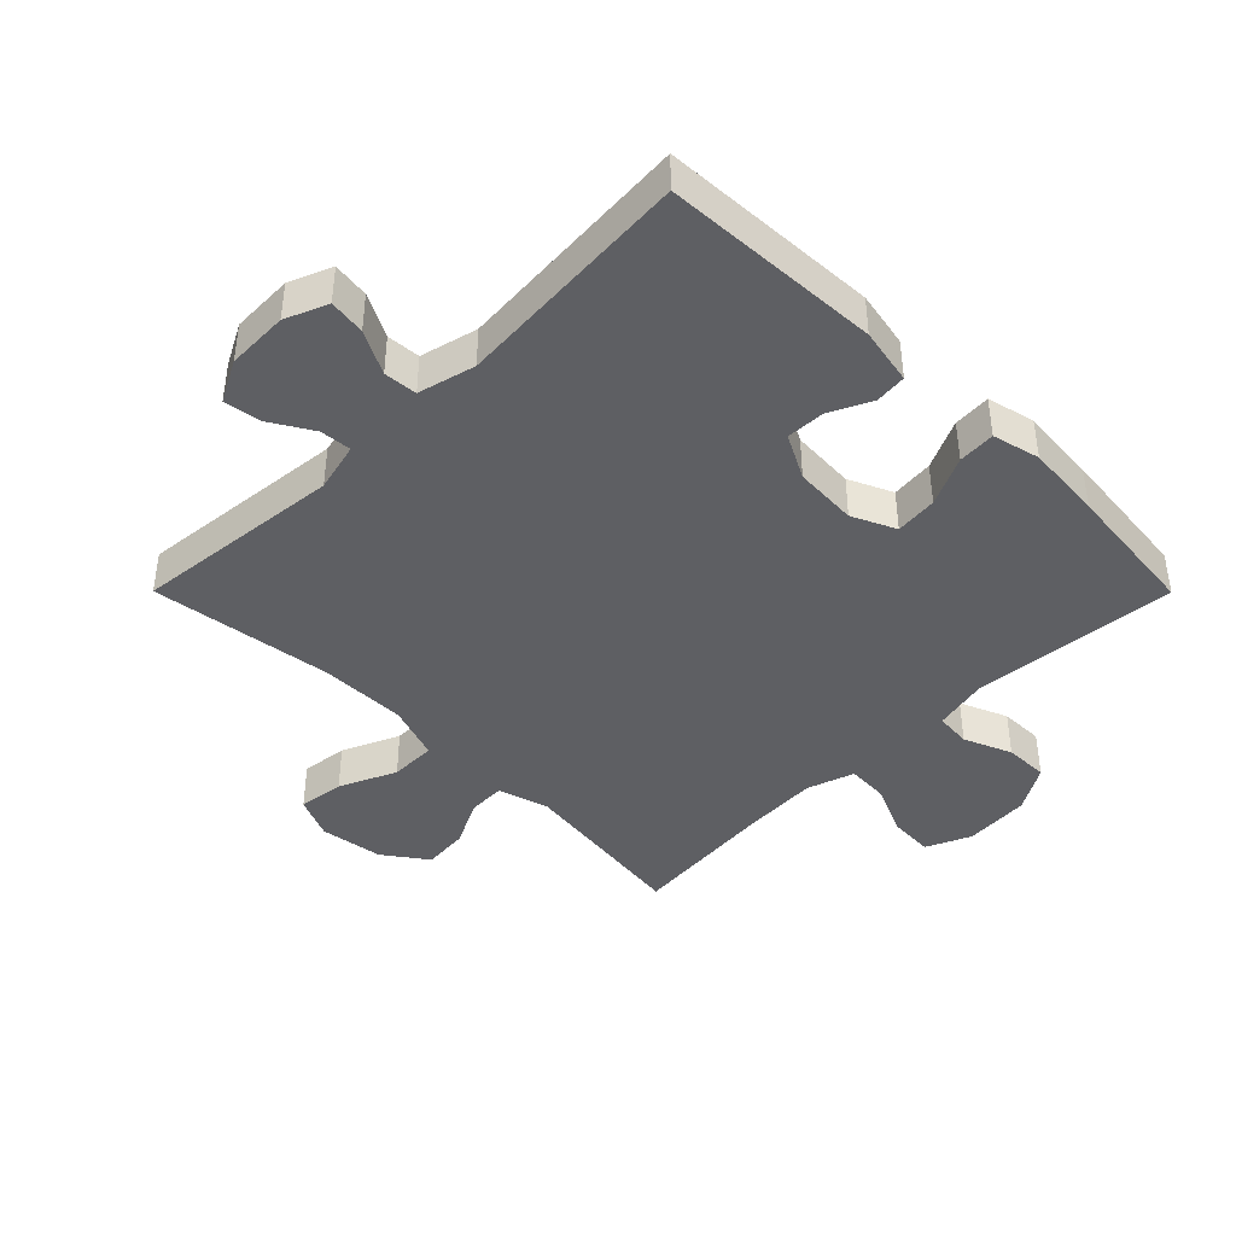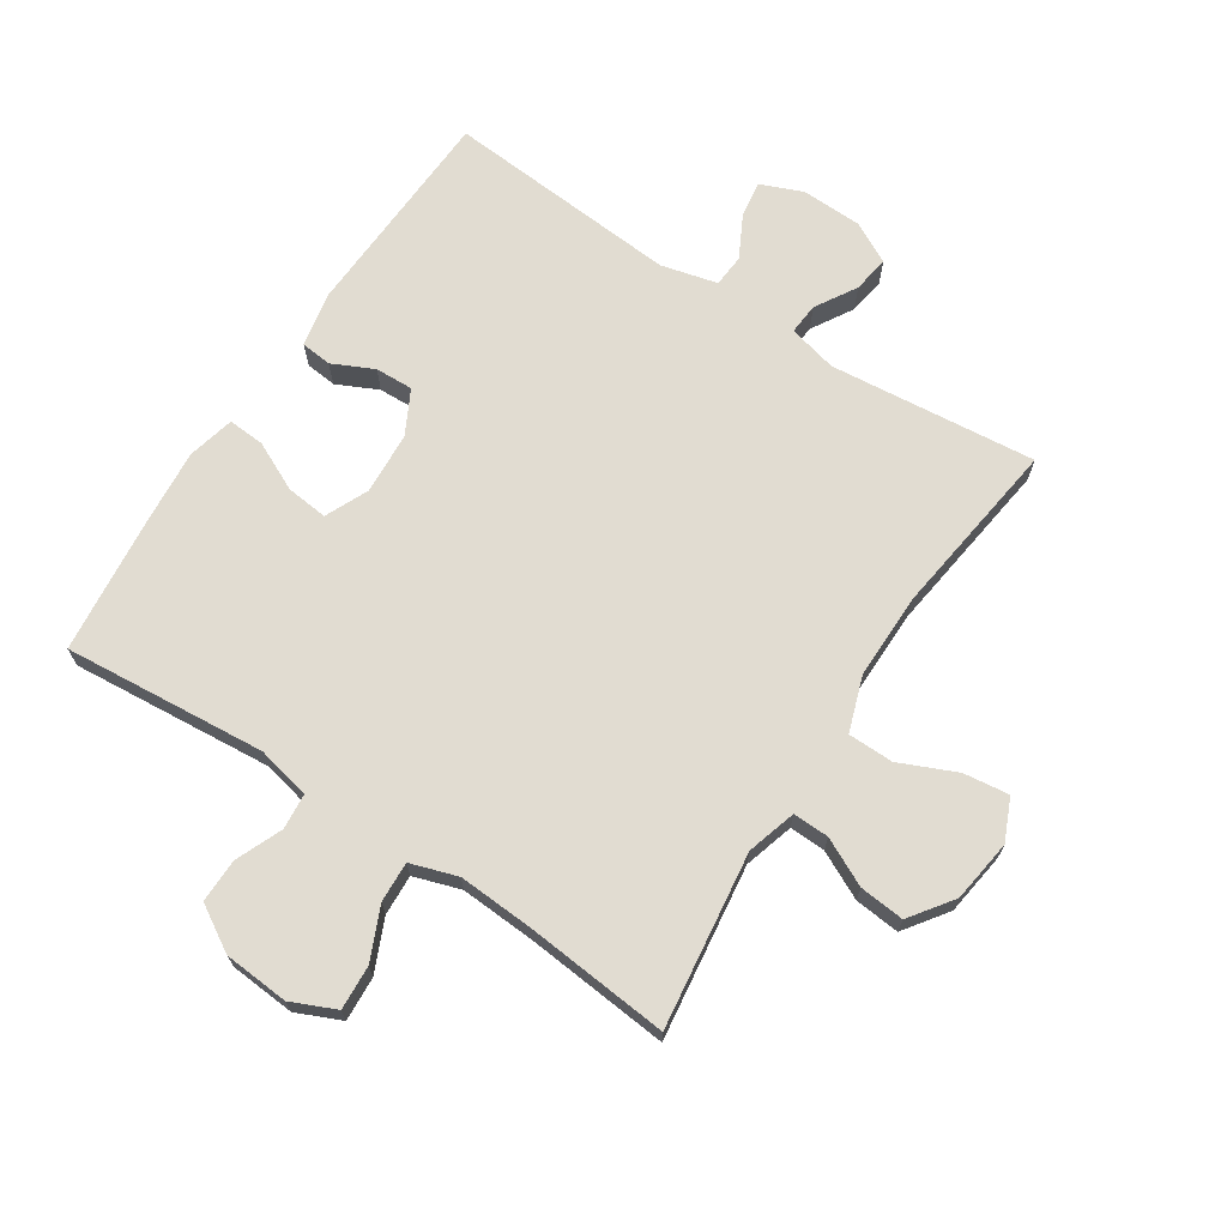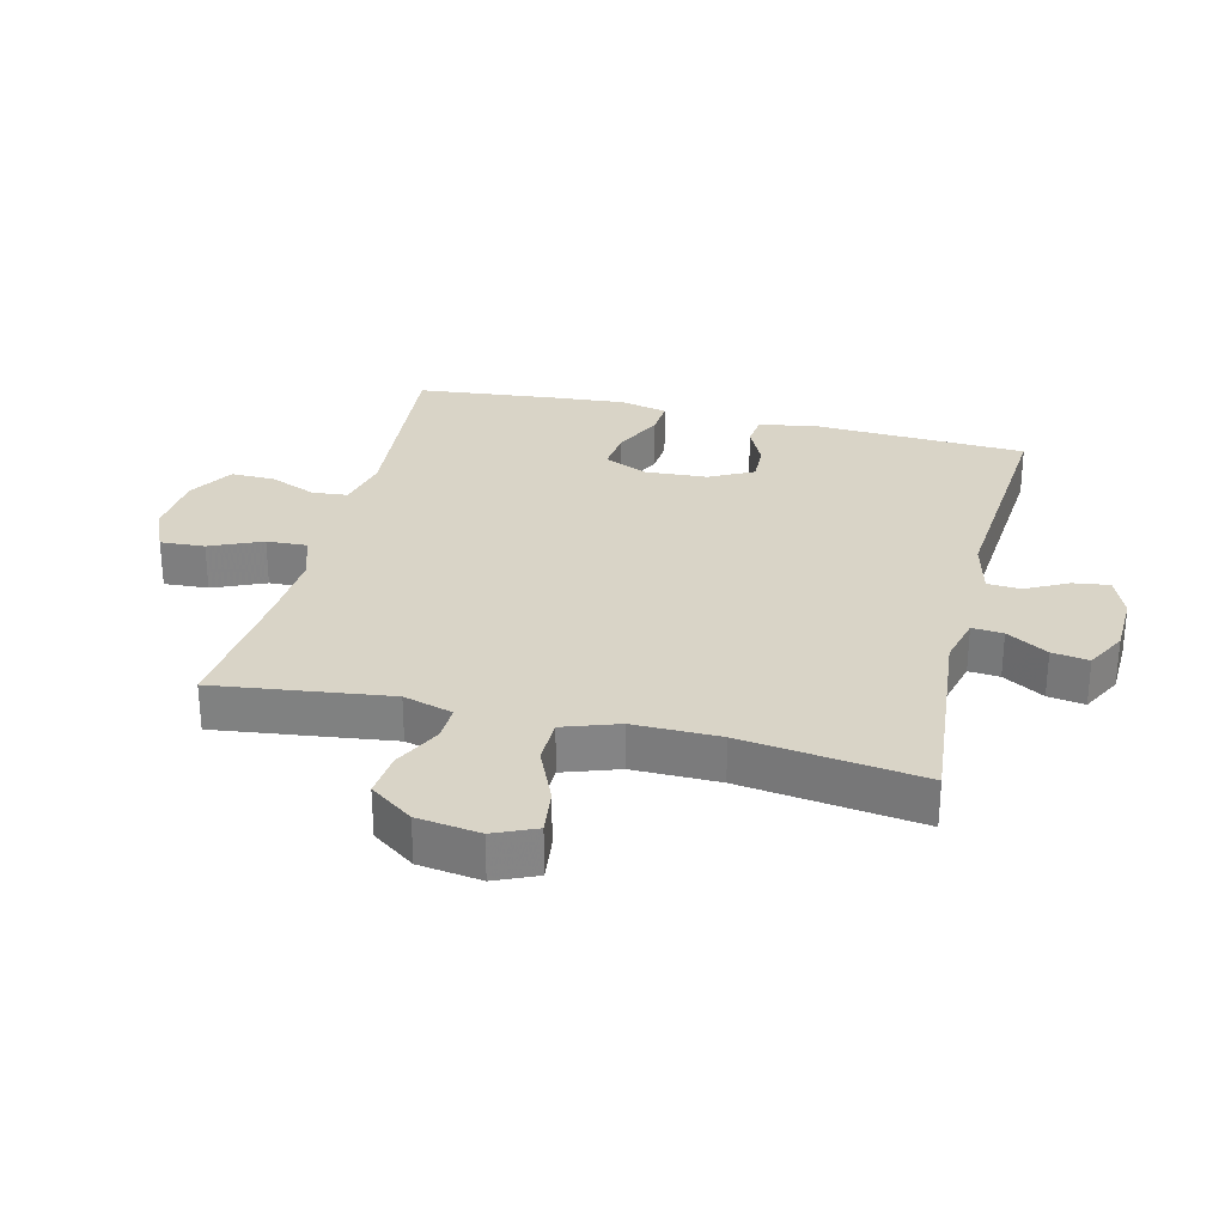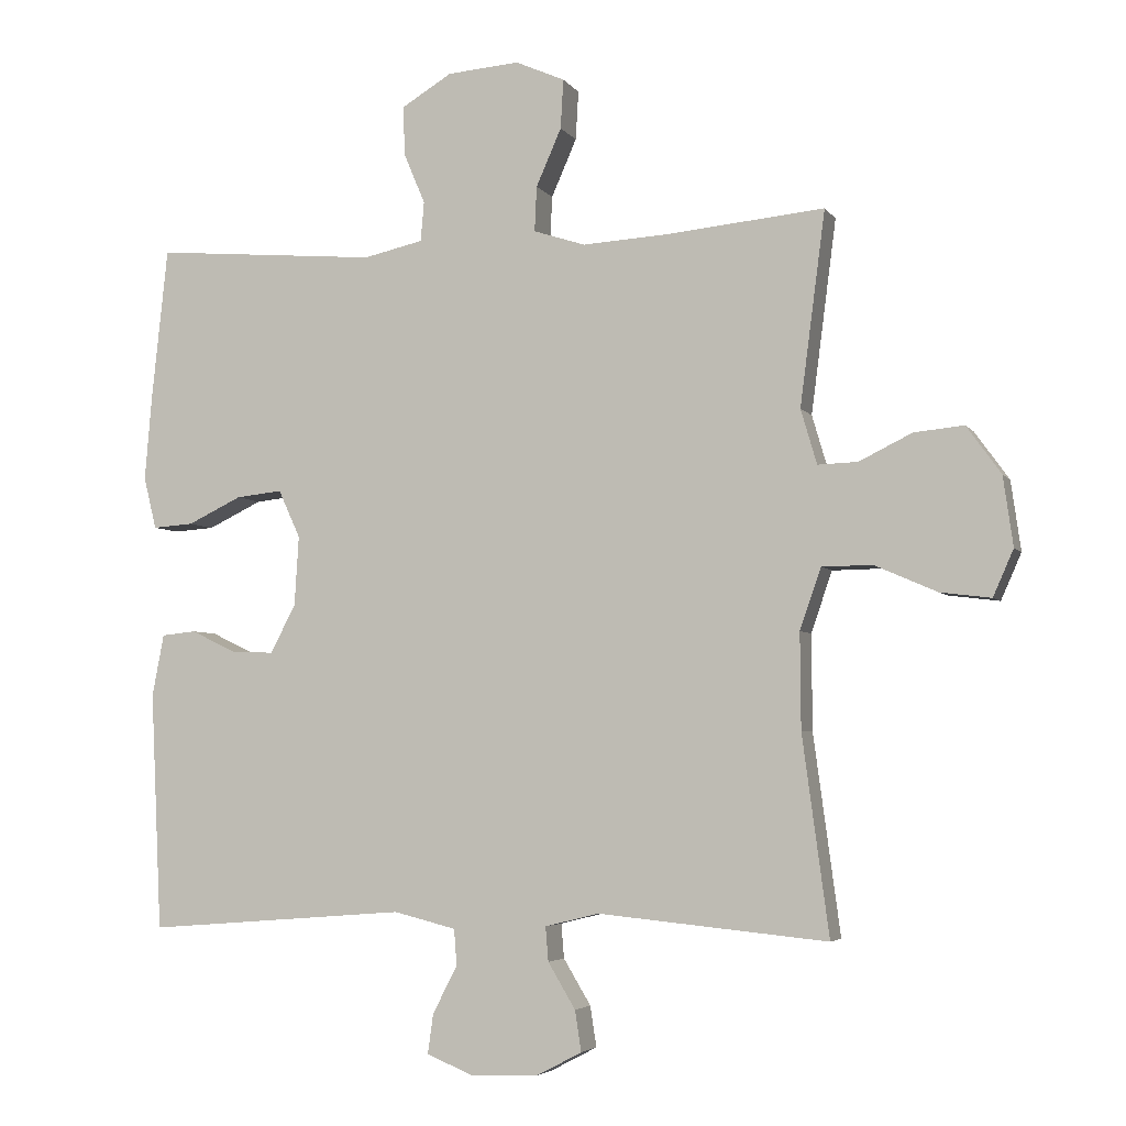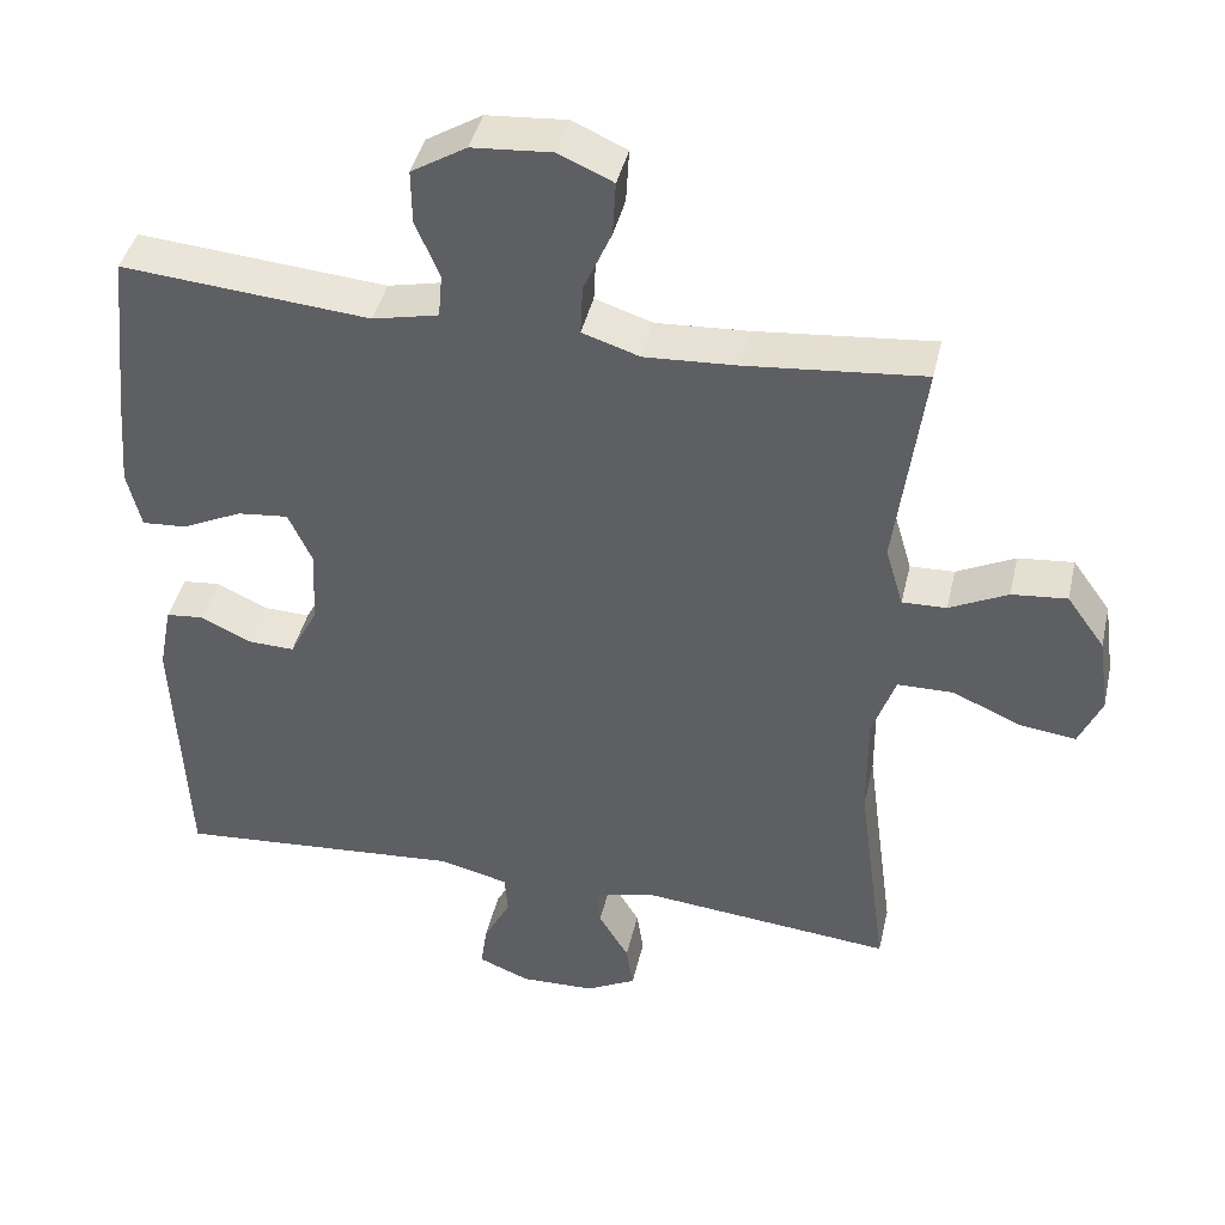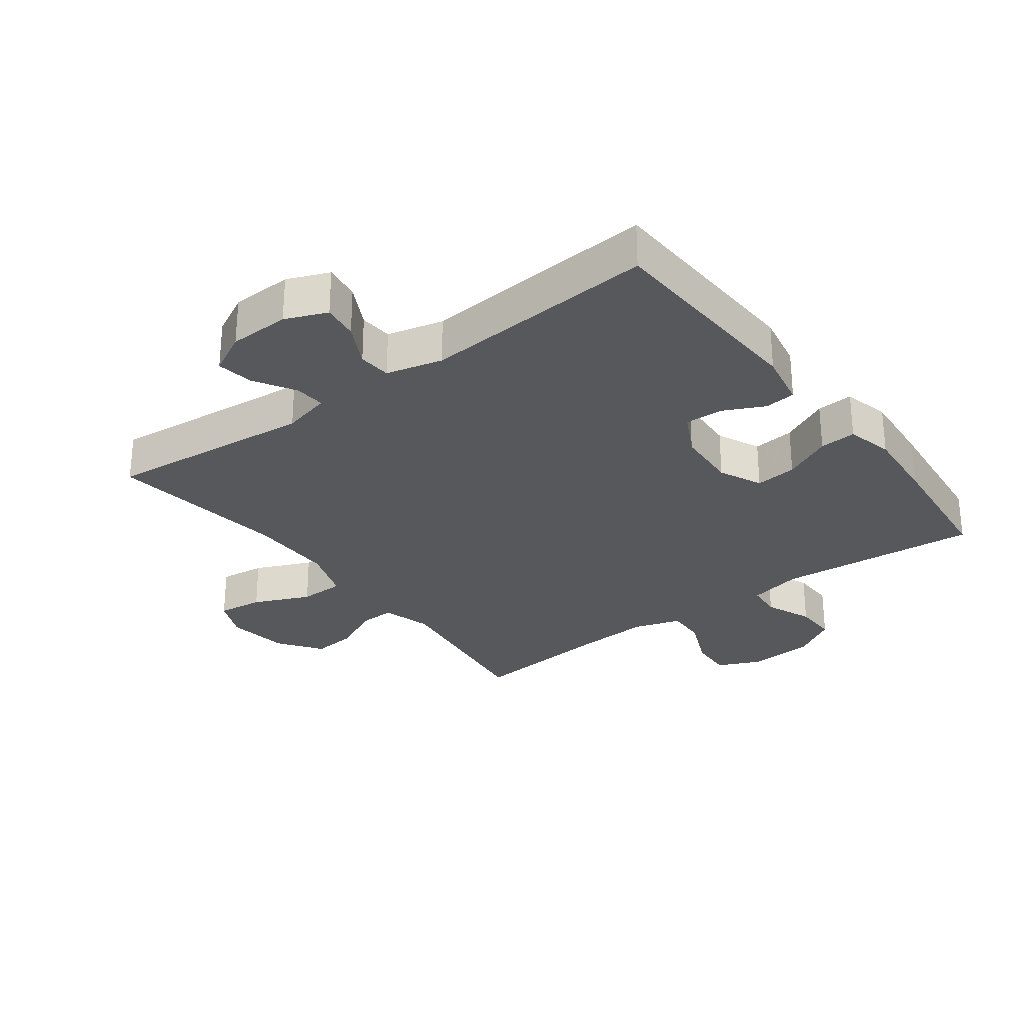
<metadata>
{"format":"obj","ext":"obj","renderer":"f3d","projection":"perspective","resolution":1024,"background":"white","views":[{"elev":-41.8,"azim":-135.1,"up":"+Y"},{"elev":69.2,"azim":33.1,"up":"+Y"},{"elev":28.8,"azim":103.8,"up":"+Y"},{"elev":-4.4,"azim":18.2,"up":"+Z"},{"elev":42.0,"azim":12.8,"up":"+Z"},{"elev":-28.5,"azim":-143.2,"up":"+Y"}]}
</metadata>
<code>
v 0.5 0.07 -0.5
v 0.173 0.07 -0.468
v 0.096 0.07 -0.487
v 0.1 0.07 -0.536
v 0.139 0.07 -0.601
v 0.148 0.07 -0.659
v 0.083 0.07 -0.693
v -0.013 0.07 -0.696
v -0.079 0.07 -0.669
v -0.071 0.07 -0.612
v -0.036 0.07 -0.545
v -0.04 0.07 -0.493
v -0.129 0.07 -0.471
v -0.5 0.07 -0.5
v -0.516 0.07 -0.16
v -0.499 0.07 -0.072
v -0.45 0.07 -0.067
v -0.385 0.07 -0.098
v -0.325 0.07 -0.1
v -0.289 0.07 -0.031
v -0.283 0.07 0.068
v -0.314 0.07 0.136
v -0.38 0.07 0.129
v -0.457 0.07 0.092
v -0.515 0.07 0.088
v -0.533 0.07 0.162
v -0.523 0.07 0.282
v -0.5 0.07 0.5
v -0.18 0.07 0.473
v -0.095 0.07 0.492
v -0.09 0.07 0.548
v -0.121 0.07 0.622
v -0.122 0.07 0.691
v -0.051 0.07 0.734
v 0.052 0.07 0.742
v 0.122 0.07 0.711
v 0.118 0.07 0.641
v 0.082 0.07 0.559
v 0.079 0.07 0.495
v 0.153 0.07 0.471
v 0.272 0.07 0.478
v 0.5 0.07 0.5
v 0.464 0.07 0.224
v 0.487 0.07 0.146
v 0.544 0.07 0.148
v 0.619 0.07 0.185
v 0.69 0.07 0.192
v 0.739 0.07 0.124
v 0.753 0.07 0.025
v 0.724 0.07 -0.041
v 0.652 0.07 -0.032
v 0.563 0.07 0.007
v 0.491 0.07 0.006
v 0.461 0.07 -0.081
v 0.462 0.07 -0.217
v 0.5 0 -0.5
v 0.173 0 -0.468
v 0.096 0 -0.487
v 0.1 0 -0.536
v 0.139 0 -0.601
v 0.148 0 -0.659
v 0.083 0 -0.693
v -0.013 0 -0.696
v -0.079 0 -0.669
v -0.071 0 -0.612
v -0.036 0 -0.545
v -0.04 0 -0.493
v -0.129 0 -0.471
v -0.5 0 -0.5
v -0.516 0 -0.16
v -0.499 0 -0.072
v -0.45 0 -0.067
v -0.385 0 -0.098
v -0.325 0 -0.1
v -0.289 0 -0.031
v -0.283 0 0.068
v -0.314 0 0.136
v -0.38 0 0.129
v -0.457 0 0.092
v -0.515 0 0.088
v -0.533 0 0.162
v -0.523 0 0.282
v -0.5 0 0.5
v -0.18 0 0.473
v -0.095 0 0.492
v -0.09 0 0.548
v -0.121 0 0.622
v -0.122 0 0.691
v -0.051 0 0.734
v 0.052 0 0.742
v 0.122 0 0.711
v 0.118 0 0.641
v 0.082 0 0.559
v 0.079 0 0.495
v 0.153 0 0.471
v 0.272 0 0.478
v 0.5 0 0.5
v 0.464 0 0.224
v 0.487 0 0.146
v 0.544 0 0.148
v 0.619 0 0.185
v 0.69 0 0.192
v 0.739 0 0.124
v 0.753 0 0.025
v 0.724 0 -0.041
v 0.652 0 -0.032
v 0.563 0 0.007
v 0.491 0 0.006
v 0.461 0 -0.081
v 0.462 0 -0.217
f 50 51 52
f 49 50 52
f 48 49 52
f 47 48 52
f 46 47 52
f 45 46 52
f 44 45 52 53
f 43 44 53 54
f 41 42 43
f 40 41 43 54
f 36 37 38
f 35 36 38
f 34 35 38
f 33 34 38
f 32 33 38
f 31 32 38
f 30 31 38 39
f 40 54 55
f 39 40 55
f 30 39 55
f 29 30 55
f 27 28 29
f 26 27 29
f 25 26 29
f 24 25 29
f 23 24 29
f 16 17 18
f 15 16 18
f 14 15 18
f 13 14 18
f 12 13 18 19
f 9 10 11
f 8 9 11
f 7 8 11
f 6 7 11
f 5 6 11
f 4 5 11
f 3 4 11 12
f 12 19 20
f 3 12 20
f 2 3 20
f 2 20 21
f 1 2 21
f 55 1 21
f 29 55 21
f 22 23 29
f 21 22 29
f 107 106 105
f 107 105 104
f 107 104 103
f 107 103 102
f 107 102 101
f 107 101 100
f 108 107 100 99
f 109 108 99 98
f 98 97 96
f 109 98 96 95
f 93 92 91
f 93 91 90
f 93 90 89
f 93 89 88
f 93 88 87
f 93 87 86
f 94 93 86 85
f 110 109 95
f 110 95 94
f 110 94 85
f 110 85 84
f 84 83 82
f 84 82 81
f 84 81 80
f 84 80 79
f 84 79 78
f 73 72 71
f 73 71 70
f 73 70 69
f 73 69 68
f 74 73 68 67
f 66 65 64
f 66 64 63
f 66 63 62
f 66 62 61
f 66 61 60
f 66 60 59
f 67 66 59 58
f 75 74 67
f 75 67 58
f 75 58 57
f 76 75 57
f 76 57 56
f 76 56 110
f 76 110 84
f 84 78 77
f 84 77 76
f 1 56 57 2
f 2 57 58 3
f 3 58 59 4
f 4 59 60 5
f 5 60 61 6
f 6 61 62 7
f 7 62 63 8
f 8 63 64 9
f 9 64 65 10
f 10 65 66 11
f 11 66 67 12
f 12 67 68 13
f 13 68 69 14
f 14 69 70 15
f 15 70 71 16
f 16 71 72 17
f 17 72 73 18
f 18 73 74 19
f 19 74 75 20
f 20 75 76 21
f 21 76 77 22
f 22 77 78 23
f 23 78 79 24
f 24 79 80 25
f 25 80 81 26
f 26 81 82 27
f 27 82 83 28
f 28 83 84 29
f 29 84 85 30
f 30 85 86 31
f 31 86 87 32
f 32 87 88 33
f 33 88 89 34
f 34 89 90 35
f 35 90 91 36
f 36 91 92 37
f 37 92 93 38
f 38 93 94 39
f 39 94 95 40
f 40 95 96 41
f 41 96 97 42
f 42 97 98 43
f 43 98 99 44
f 44 99 100 45
f 45 100 101 46
f 46 101 102 47
f 47 102 103 48
f 48 103 104 49
f 49 104 105 50
f 50 105 106 51
f 51 106 107 52
f 52 107 108 53
f 53 108 109 54
f 54 109 110 55
f 55 110 56 1

</code>
